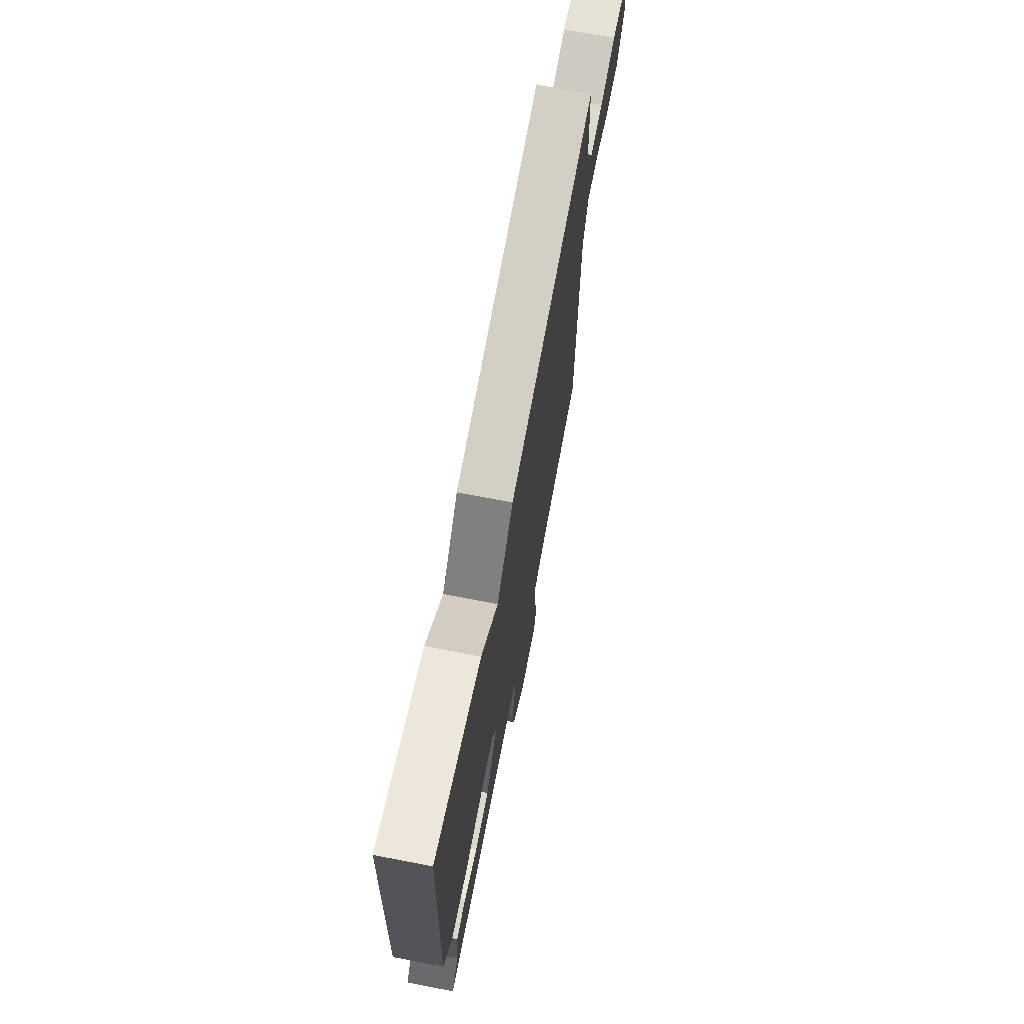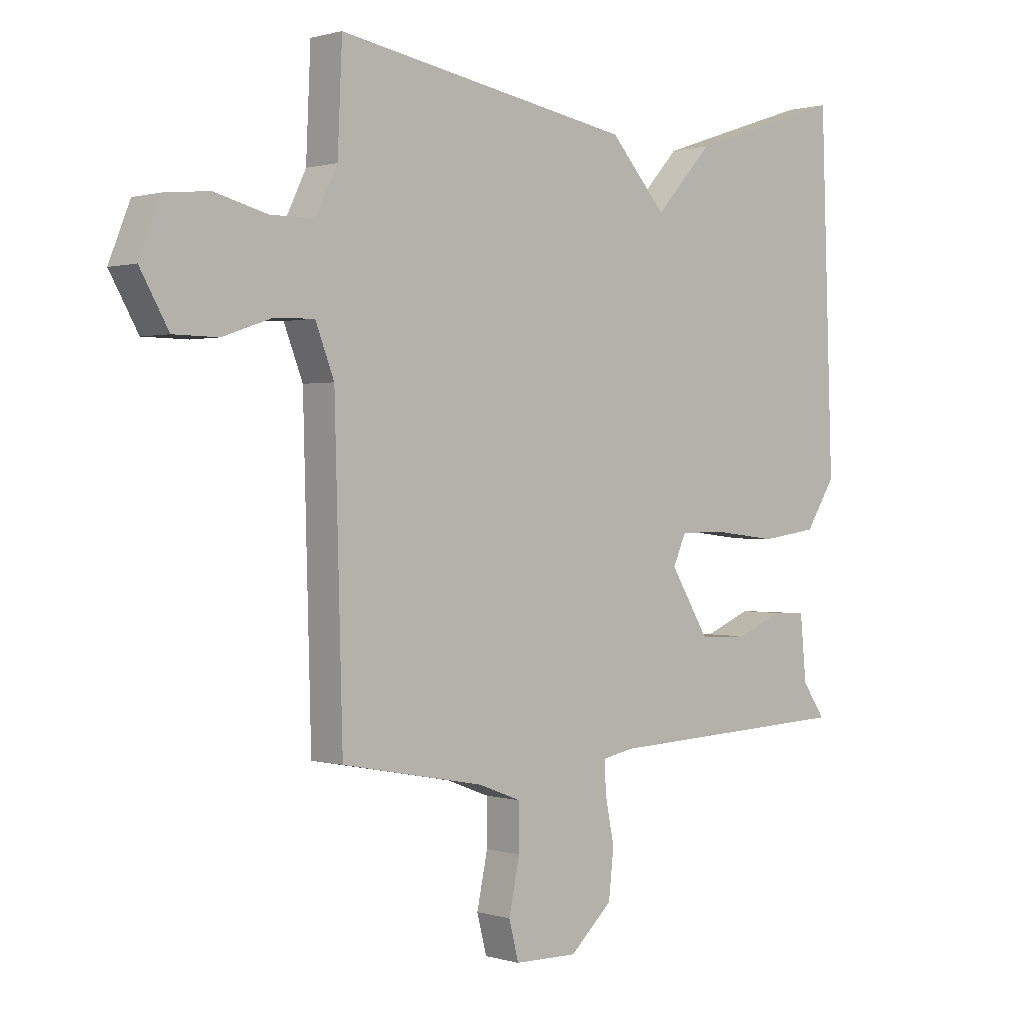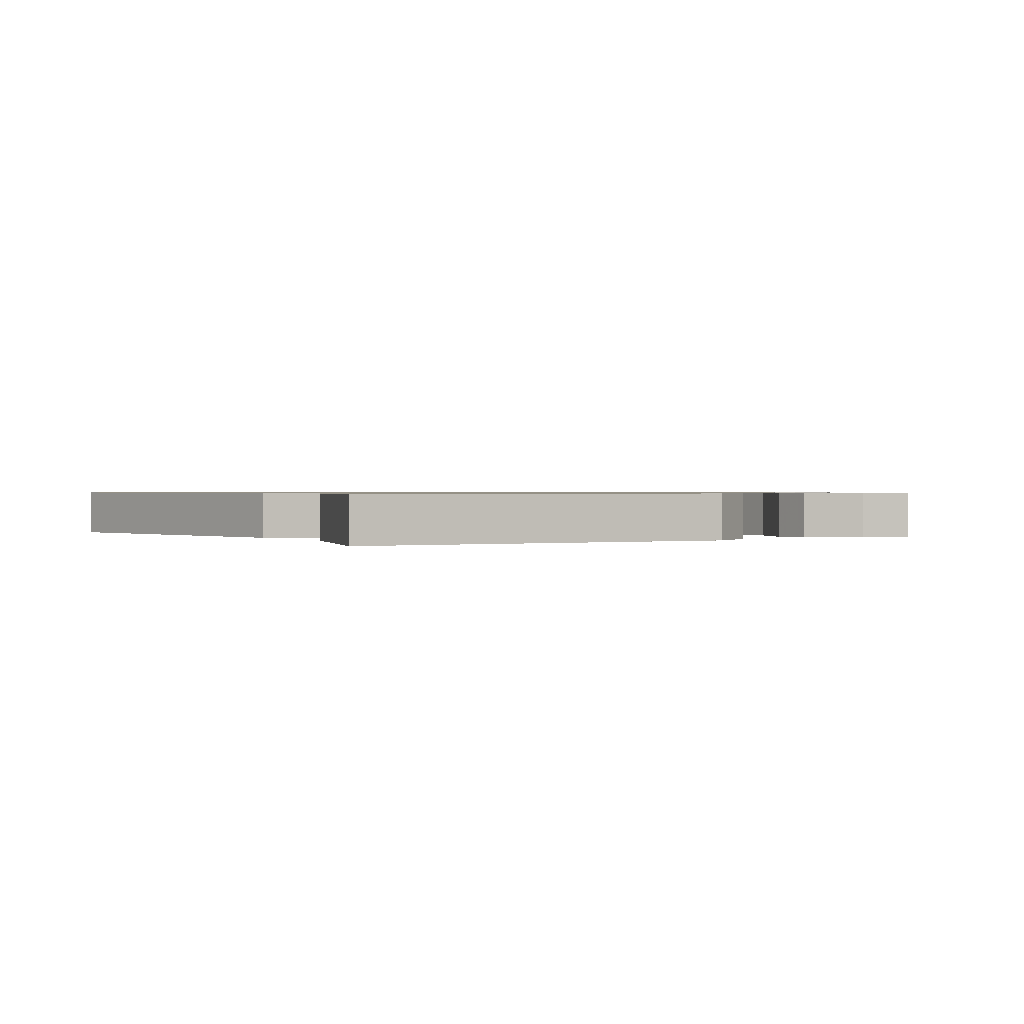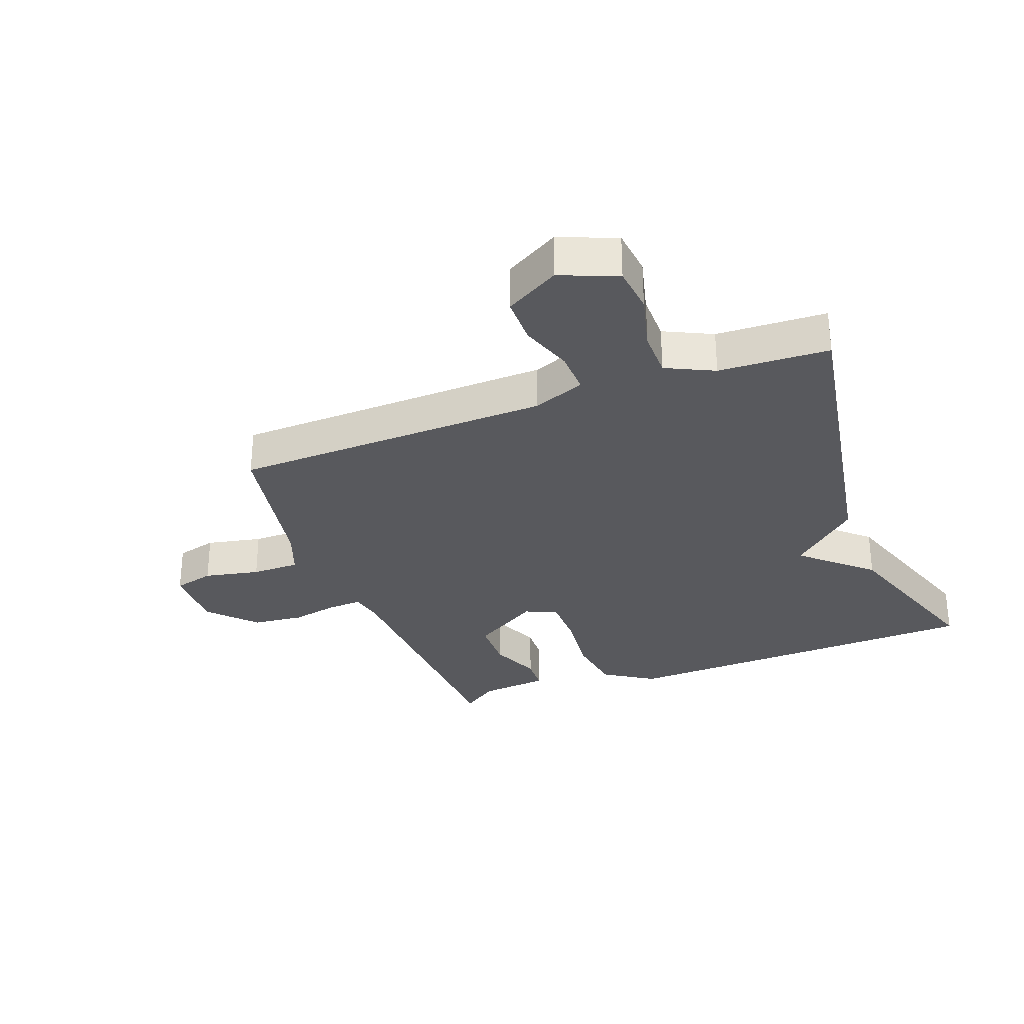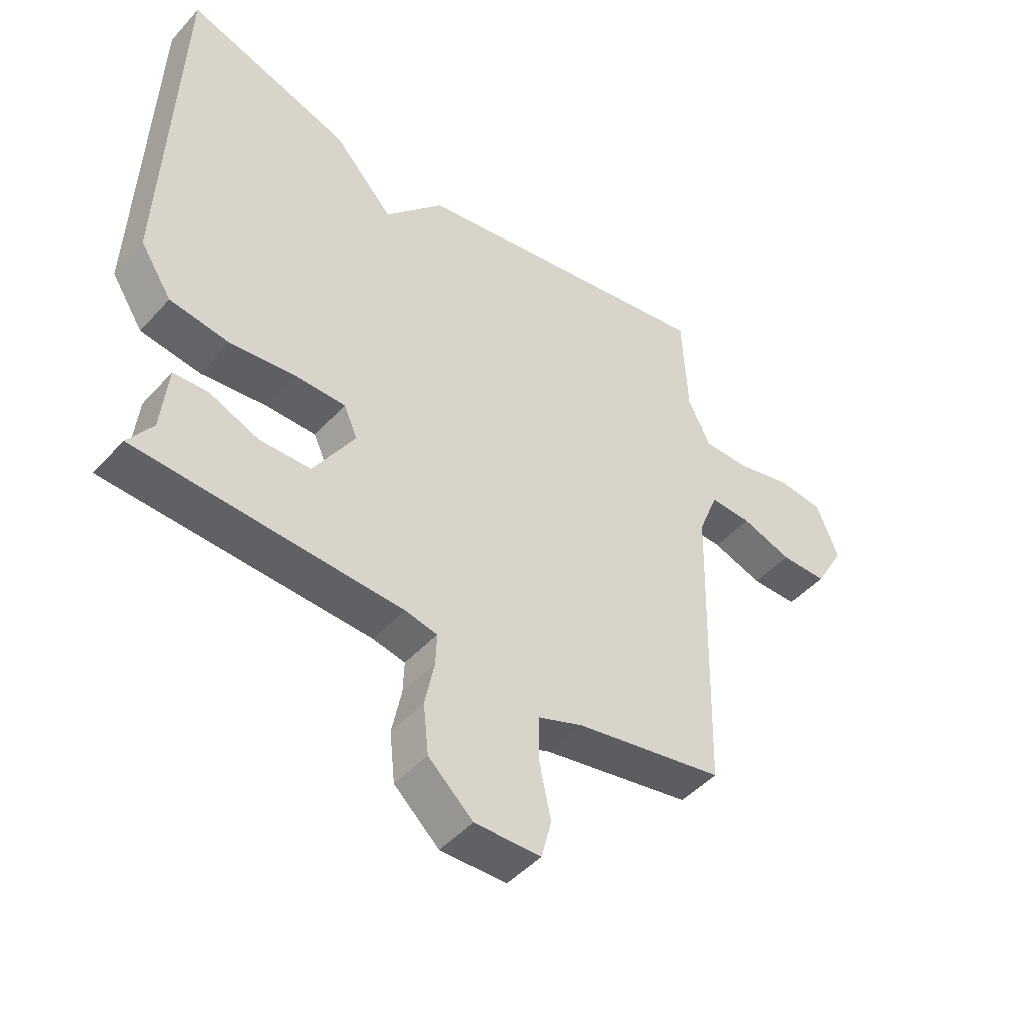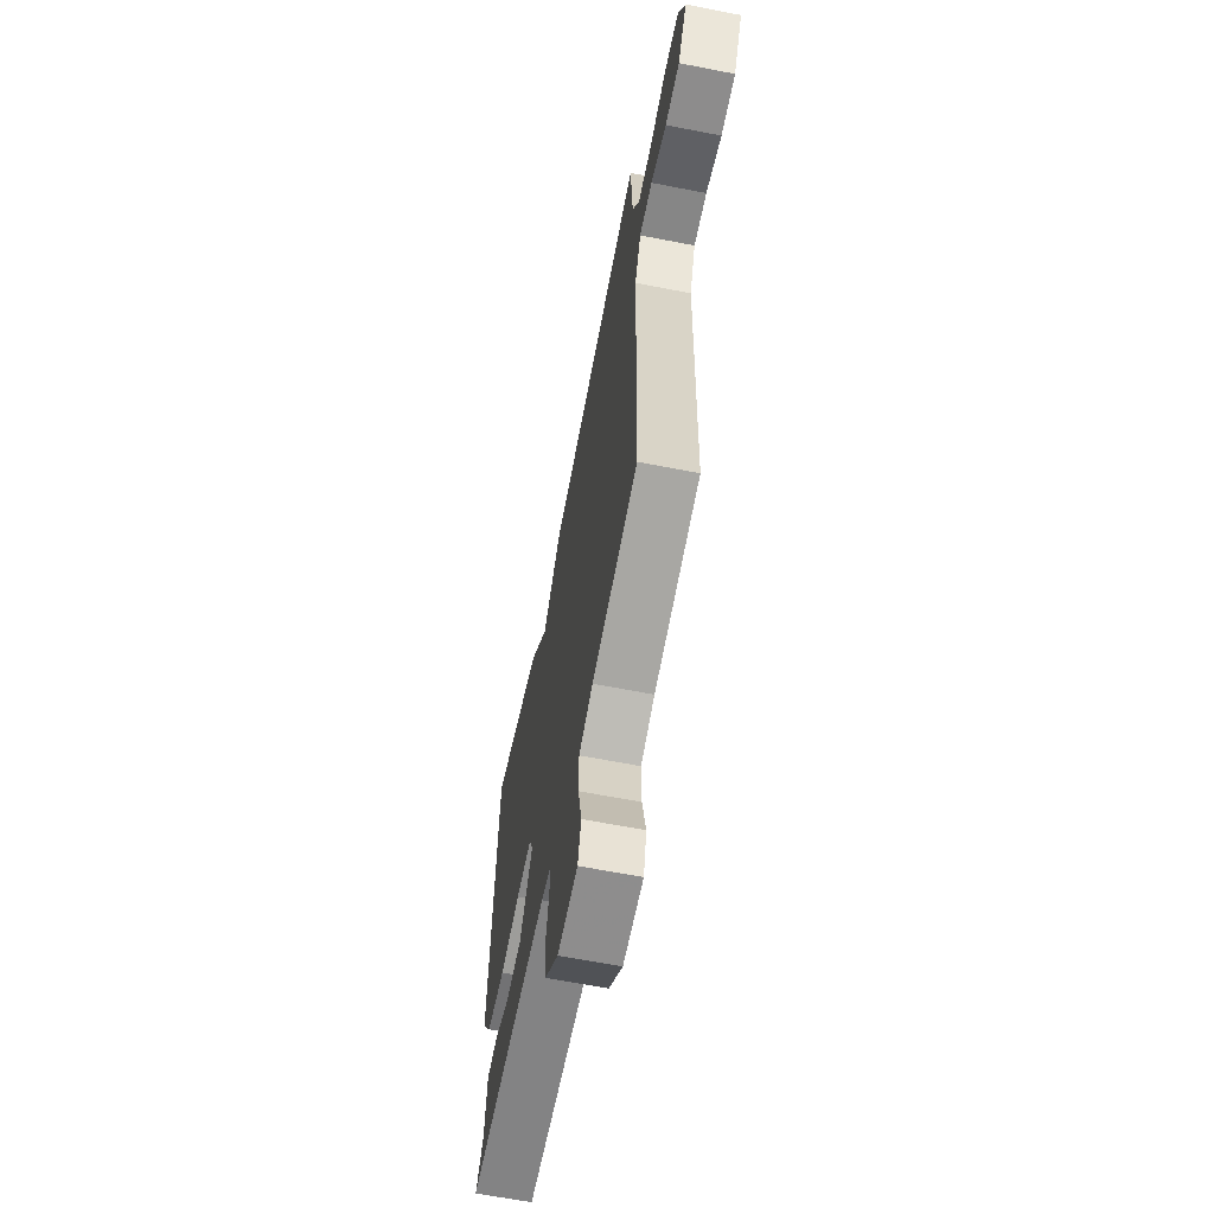
<metadata>
{"format":"obj","ext":"obj","renderer":"f3d","projection":"perspective","resolution":1024,"background":"white","views":[{"elev":71.1,"azim":100.9,"up":"+Z"},{"elev":0.8,"azim":-42.4,"up":"+Z"},{"elev":0.7,"azim":58.5,"up":"+Y"},{"elev":-30.2,"azim":-69.2,"up":"+Y"},{"elev":-46.8,"azim":140.6,"up":"+Z"},{"elev":-63.6,"azim":-101.2,"up":"+Z"}]}
</metadata>
<code>
v 0.5 0.07 -0.5
v 0.056 0.07 -0.519
v 0.002 0.07 -0.53
v 0.004 0.07 -0.584
v 0.02 0.07 -0.663
v 0.011 0.07 -0.747
v -0.064 0.07 -0.816
v -0.175 0.07 -0.814
v -0.192 0.07 -0.747
v -0.173 0.07 -0.656
v -0.173 0.07 -0.577
v -0.249 0.07 -0.548
v -0.5 0.07 -0.5
v -0.514 0.07 0.022
v -0.547 0.07 0.107
v -0.618 0.07 0.105
v -0.703 0.07 0.076
v -0.782 0.07 0.077
v -0.832 0.07 0.165
v -0.795 0.07 0.258
v -0.717 0.07 0.266
v -0.624 0.07 0.242
v -0.546 0.07 0.242
v -0.508 0.07 0.32
v -0.5 0.07 0.5
v 0.023 0.07 0.408
v 0.122 0.07 0.298
v 0.223 0.07 0.408
v 0.5 0.07 0.5
v 0.522 0.07 -0.11
v 0.469 0.07 -0.192
v 0.369 0.07 -0.206
v 0.259 0.07 -0.193
v 0.175 0.07 -0.193
v 0.152 0.07 -0.245
v 0.221 0.07 -0.357
v 0.307 0.07 -0.359
v 0.39 0.07 -0.325
v 0.448 0.07 -0.328
v 0.459 0.07 -0.441
v 0.5 0 -0.5
v 0.056 0 -0.519
v 0.002 0 -0.53
v 0.004 0 -0.584
v 0.02 0 -0.663
v 0.011 0 -0.747
v -0.064 0 -0.816
v -0.175 0 -0.814
v -0.192 0 -0.747
v -0.173 0 -0.656
v -0.173 0 -0.577
v -0.249 0 -0.548
v -0.5 0 -0.5
v -0.514 0 0.022
v -0.547 0 0.107
v -0.618 0 0.105
v -0.703 0 0.076
v -0.782 0 0.077
v -0.832 0 0.165
v -0.795 0 0.258
v -0.717 0 0.266
v -0.624 0 0.242
v -0.546 0 0.242
v -0.508 0 0.32
v -0.5 0 0.5
v 0.023 0 0.408
v 0.122 0 0.298
v 0.223 0 0.408
v 0.5 0 0.5
v 0.522 0 -0.11
v 0.469 0 -0.192
v 0.369 0 -0.206
v 0.259 0 -0.193
v 0.175 0 -0.193
v 0.152 0 -0.245
v 0.221 0 -0.357
v 0.307 0 -0.359
v 0.39 0 -0.325
v 0.448 0 -0.328
v 0.459 0 -0.441
f 37 38 39 40
f 40 1 2
f 37 40 2
f 36 37 2
f 35 36 2 3
f 34 35 3
f 31 32 33
f 30 31 33
f 29 30 33
f 28 29 33
f 27 28 33
f 27 33 34
f 26 27 34
f 25 26 34
f 24 25 34
f 23 24 34 3
f 20 21 22
f 19 20 22
f 18 19 22
f 17 18 22
f 16 17 22
f 15 16 22 23
f 23 3 4
f 15 23 4
f 14 15 4
f 12 13 14 4
f 8 9 10
f 7 8 10
f 6 7 10
f 5 6 10
f 4 5 10
f 4 10 11
f 4 11 12
f 80 79 78 77
f 42 41 80
f 42 80 77
f 42 77 76
f 43 42 76 75
f 43 75 74
f 73 72 71
f 73 71 70
f 73 70 69
f 73 69 68
f 73 68 67
f 74 73 67
f 74 67 66
f 74 66 65
f 74 65 64
f 43 74 64 63
f 62 61 60
f 62 60 59
f 62 59 58
f 62 58 57
f 62 57 56
f 63 62 56 55
f 44 43 63
f 44 63 55
f 44 55 54
f 44 54 53 52
f 50 49 48
f 50 48 47
f 50 47 46
f 50 46 45
f 50 45 44
f 51 50 44
f 52 51 44
f 1 41 42 2
f 2 42 43 3
f 3 43 44 4
f 4 44 45 5
f 5 45 46 6
f 6 46 47 7
f 7 47 48 8
f 8 48 49 9
f 9 49 50 10
f 10 50 51 11
f 11 51 52 12
f 12 52 53 13
f 13 53 54 14
f 14 54 55 15
f 15 55 56 16
f 16 56 57 17
f 17 57 58 18
f 18 58 59 19
f 19 59 60 20
f 20 60 61 21
f 21 61 62 22
f 22 62 63 23
f 23 63 64 24
f 24 64 65 25
f 25 65 66 26
f 26 66 67 27
f 27 67 68 28
f 28 68 69 29
f 29 69 70 30
f 30 70 71 31
f 31 71 72 32
f 32 72 73 33
f 33 73 74 34
f 34 74 75 35
f 35 75 76 36
f 36 76 77 37
f 37 77 78 38
f 38 78 79 39
f 39 79 80 40
f 40 80 41 1

</code>
